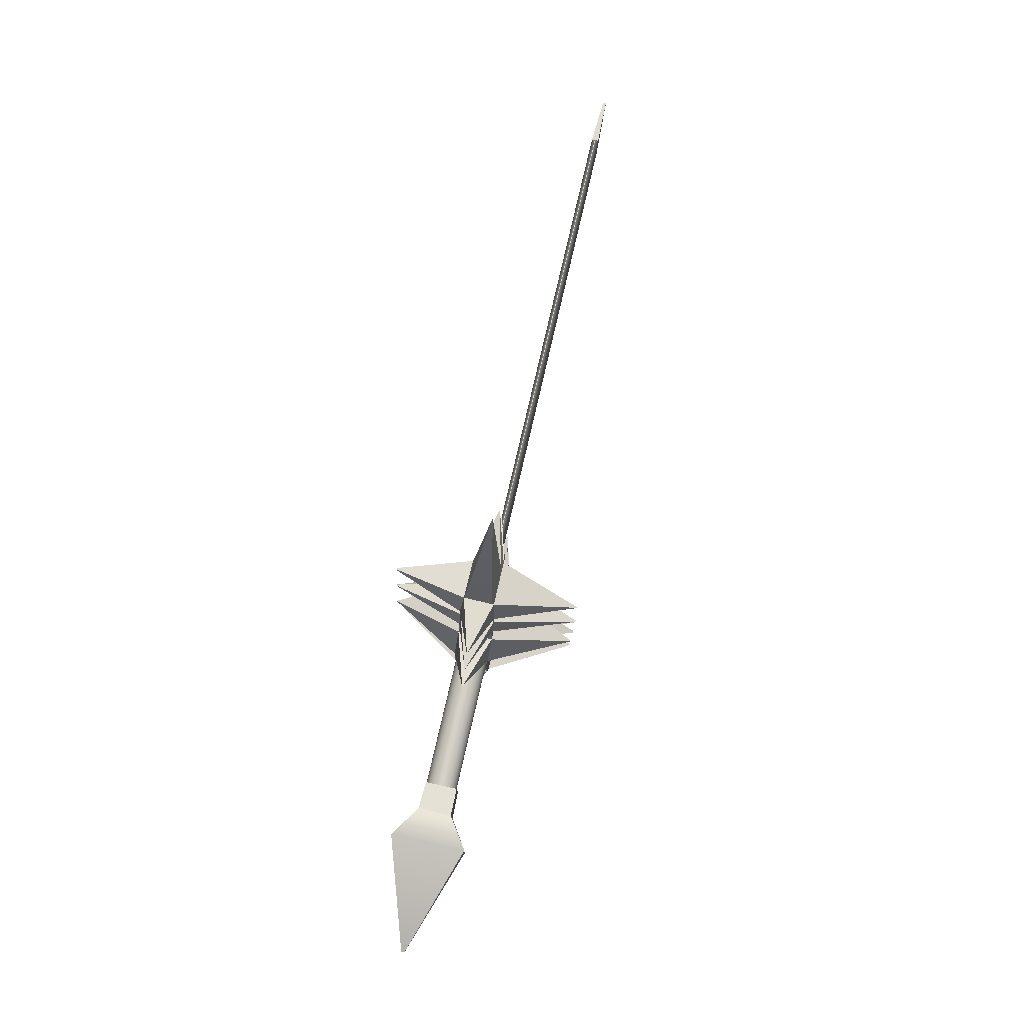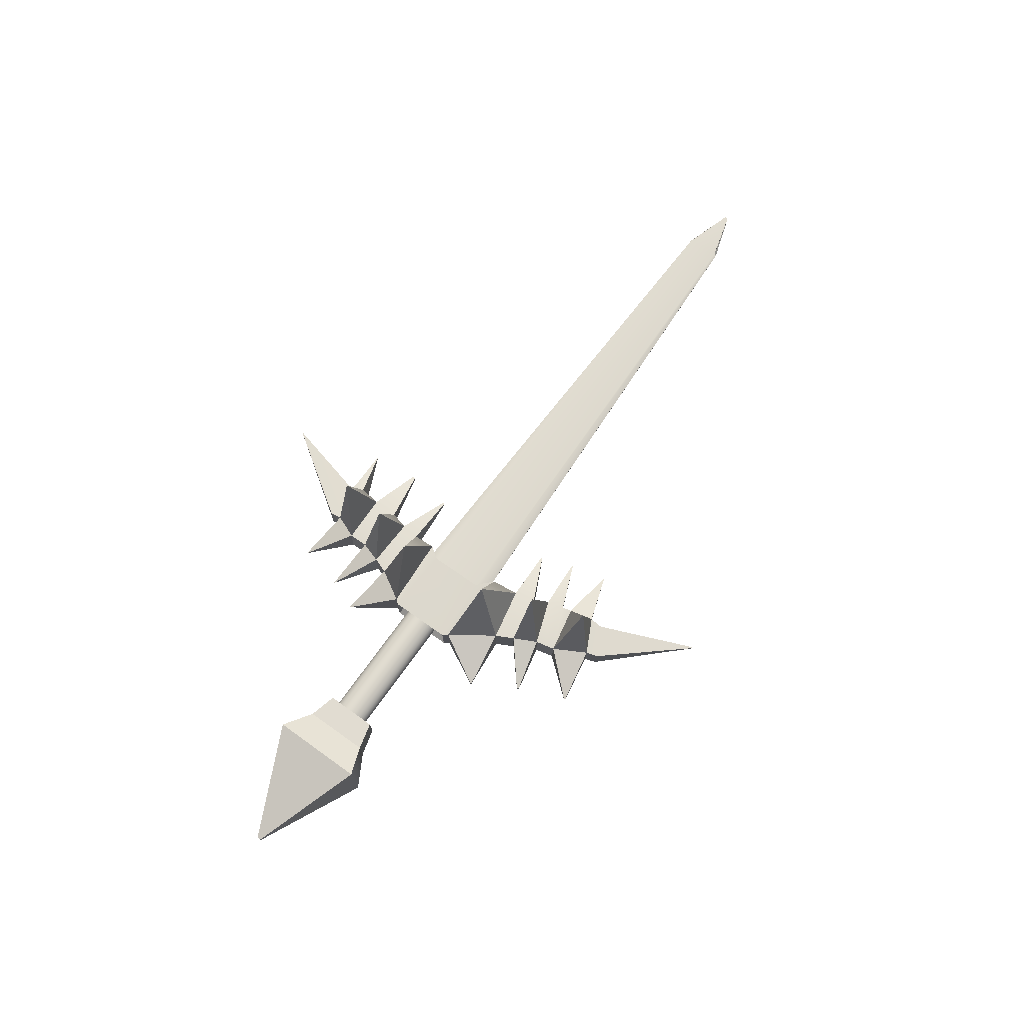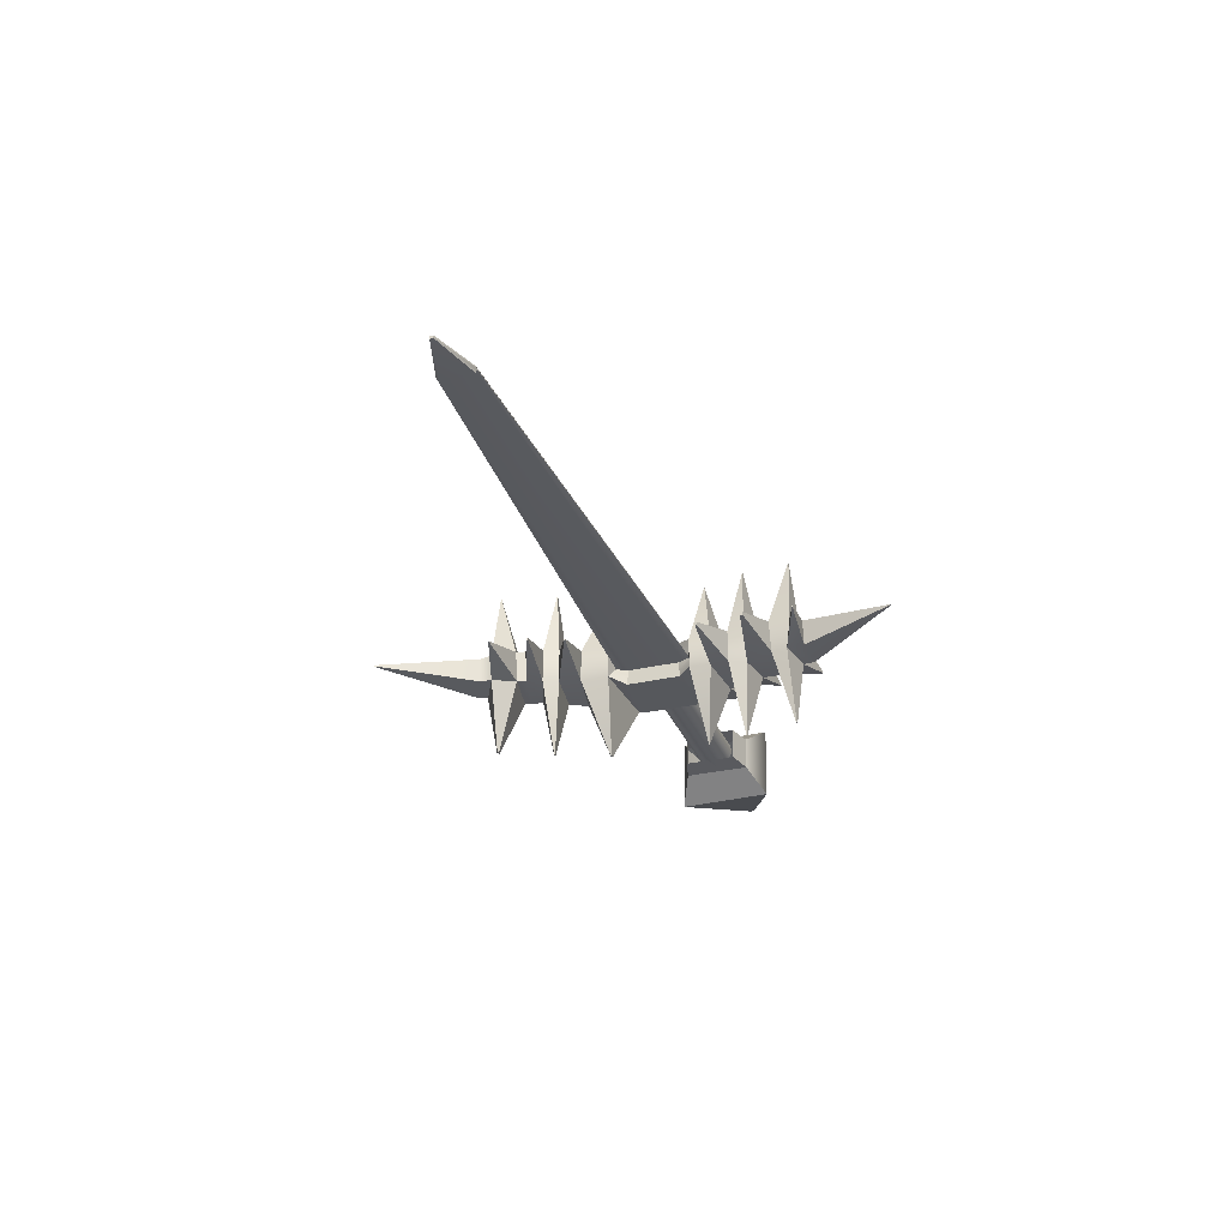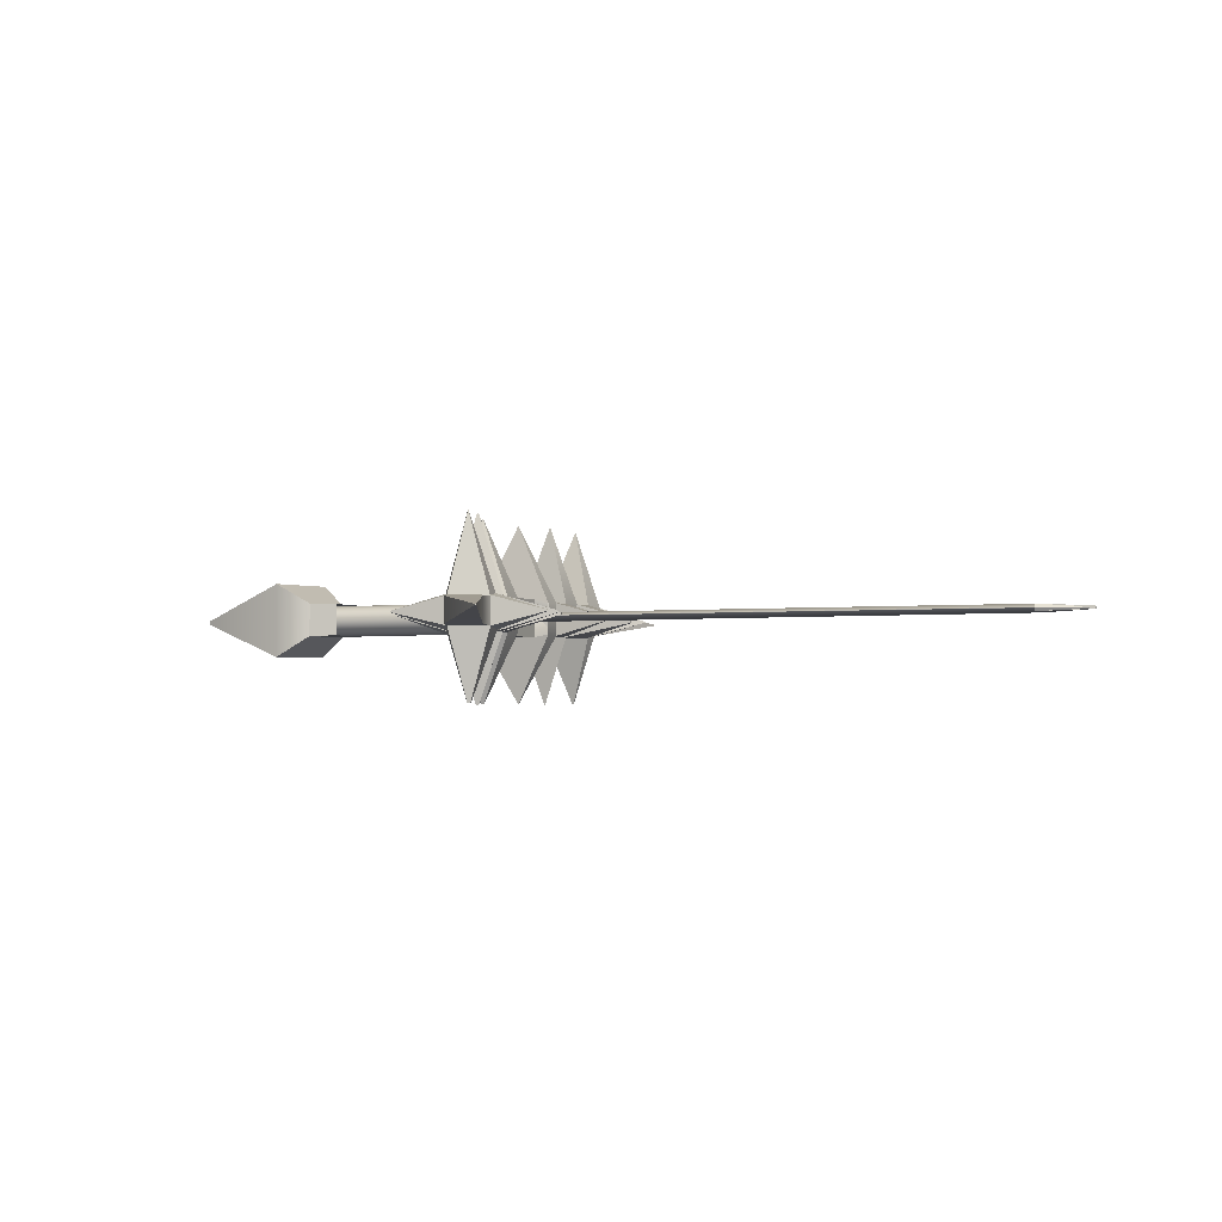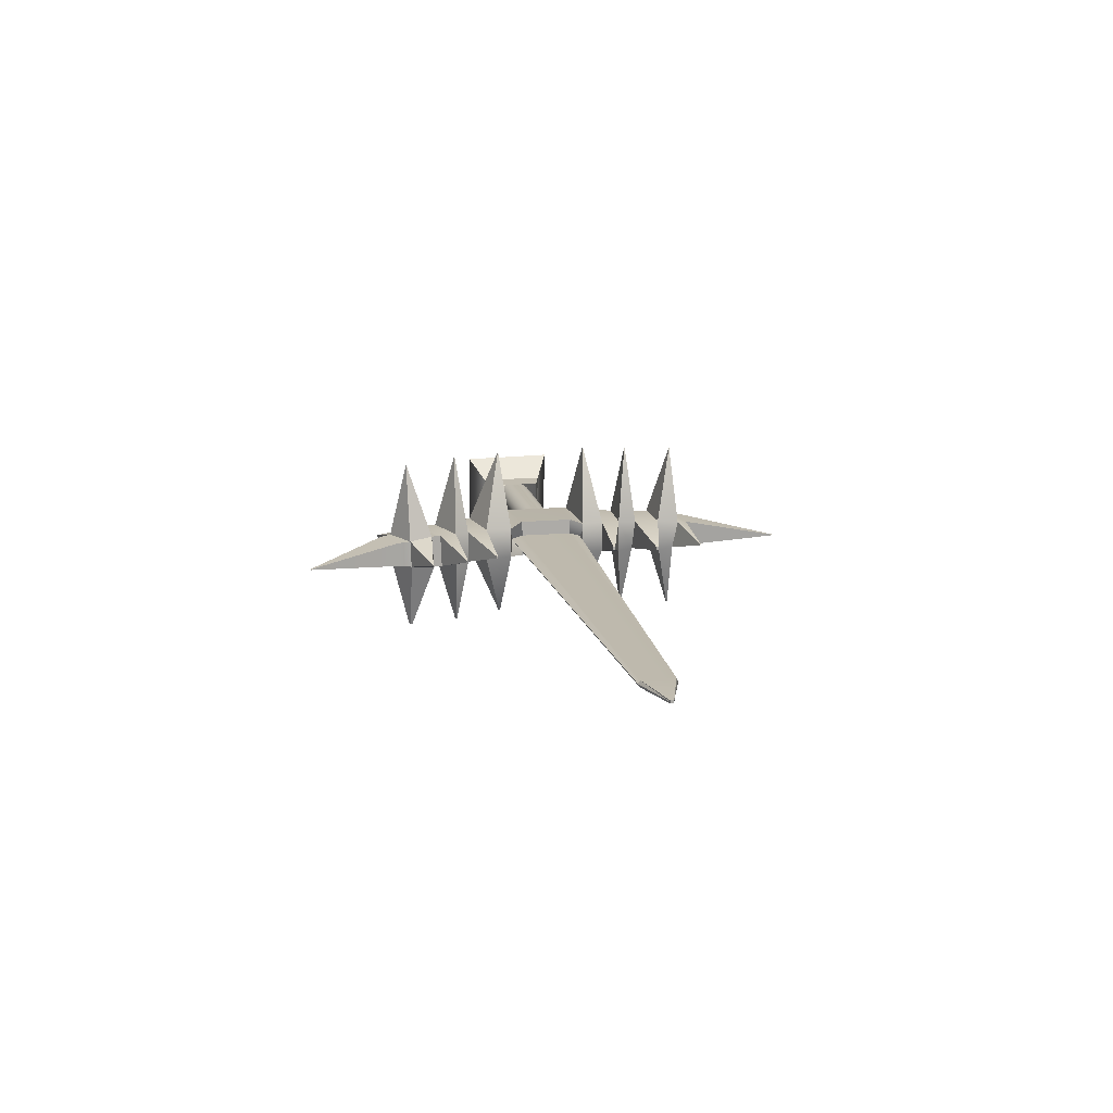
<metadata>
{"format":"obj","ext":"obj","renderer":"f3d","projection":"perspective","resolution":1024,"background":"white","views":[{"elev":78.8,"azim":103.1,"up":"+Z"},{"elev":70.6,"azim":125.3,"up":"+Y"},{"elev":-30.0,"azim":-71.2,"up":"+Y"},{"elev":-2.5,"azim":-156.3,"up":"+Y"},{"elev":15.0,"azim":-101.2,"up":"+Y"}]}
</metadata>
<code>
g default
v 4.788 0.1421 1.216
v 4.788 0.4544 1.216
v 4.788 0.4544 -1.216
v 4.788 0.1421 -1.216
v 4.765 0.3103 -1.786
v 4.765 0.2861 -1.786
v 4.767 0.3103 1.756
v 4.767 0.2861 1.756
v -18.88 0.1421 -0.7436
v -18.88 0.1421 0.7436
v -18.88 0.4544 0.7436
v -18.88 0.4544 -0.7436
v -18.89 0.2861 0.812
v -18.89 0.3103 0.812
v -18.89 0.3103 -0.8425
v -18.89 0.2861 -0.8425
v -18.88 0.4544 -0.7436
v -18.88 0.1421 -0.7436
v -18.89 0.3103 -0.8425
v -18.89 0.2861 -0.8425
v -21.21 0.2329 -0.1171
v -21.2 0.2329 0.04325
v -21.2 0.3635 0.04325
v -21.21 0.3635 -0.1171
v -21.21 0.2932 0.04263
v -21.21 0.3033 0.04263
v -21.2 0.3635 -0.1043
v -21.2 0.2329 -0.1043
v -21.22 0.3033 -0.1155
v -21.22 0.2932 -0.1155
v 7.578 0.7045 1.336
v 7.591 0.704 -1.319
v 7.578 -0.108 -1.336
v 7.592 -0.1075 1.317
v 4.405 -0.06882 1.832
v 4.405 0.6652 1.832
v 4.404 0.6653 -1.864
v 4.404 -0.06886 -1.864
v 13.89 1.034 -1.183
v 13.87 -0.4296 -1.198
v 13.89 -0.4286 1.178
v 13.87 1.035 1.196
v 15.15 1.066 -1.495
v 15.14 -0.4615 -1.522
v 15.15 -0.4601 1.488
v 15.14 1.067 1.521
v 16.55 -1.456 -2.182
v 16.59 -1.375 2.115
v 16.59 1.987 -2.129
v 16.56 2.063 2.184
v 15.15 1.066 -1.495
v 15.14 -0.4615 -1.522
v 15.15 -0.4601 1.488
v 15.14 1.067 1.521
v 4.797 0.8127 1.24
v 7.578 0.7045 1.336
v 7.591 0.7039 -1.319
v 4.797 0.8127 -1.239
v 4.797 -0.2163 -1.239
v 7.578 -0.108 -1.336
v 7.592 -0.1075 1.317
v 4.797 -0.2163 1.24
v 4.405 -0.06882 1.832
v 4.405 0.6652 1.832
v 4.404 0.6653 -1.864
v 4.404 -0.06886 -1.864
v 4.788 0.4544 1.216
v 4.788 0.4544 -1.216
v 4.788 0.1421 -1.216
v 4.788 0.1421 1.216
v 4.767 0.2861 1.756
v 4.767 0.3103 1.756
v 4.765 0.3103 -1.786
v 4.765 0.2861 -1.786
v 13.89 -0.1279 1.178
v 13.88 0.7337 1.196
v 2.999 0.2903 11.57
v 3.014 0.2903 11.58
v 3.014 0.3061 11.58
v 2.999 0.3061 11.57
v 4.806 1.171 1.265
v 7.951 1.049 1.437
v 7.962 1.048 -1.422
v 4.806 1.171 -1.262
v 0.8349 0.3179 -12.27
v 0.8815 0.3179 -12.29
v 0.8815 0.2786 -12.29
v 0.8349 0.2786 -12.27
v 4.806 -0.5746 -1.262
v 7.949 -0.4523 -1.439
v 7.965 -0.4516 1.417
v 4.806 -0.5746 1.265
v 7.792 -0.492 1.646
v 4.36 -0.424 1.852
v 7.79 1.088 1.65
v 4.359 1.021 1.848
v 7.778 1.088 -1.665
v 4.042 1.021 -1.94
v 7.775 -0.4919 -1.669
v 4.042 -0.4244 -1.936
v 4.428 -0.4676 2.848
v 6.938 -0.4812 3.061
v 6.344 -0.4801 4.779
v 4.702 -0.4794 4.495
v 6.938 1.096 3.061
v 6.344 1.077 4.779
v 4.428 1.076 2.848
v 4.119 1.077 4.52
v 3.929 1.064 -3.221
v 6.401 1.078 -3.704
v 5.45 1.077 -5.618
v 3.336 1.076 -4.877
v 6.401 -0.5 -3.704
v 5.45 -0.4801 -5.618
v 3.929 -0.4791 -3.221
v 3.336 -0.4801 -4.877
v 6.354 -0.4801 5.707
v 4.119 -0.4801 5.786
v 6.344 1.083 5.652
v 4.071 1.077 5.707
v 5.257 1.077 -6.525
v 3.058 1.077 -6.112
v 5.259 -0.4869 -6.469
v 3.029 -0.4801 -6.024
v 5.867 0.9839 6.779
v 5.871 -0.3832 6.814
v 4.117 -0.3832 6.499
v 3.924 0.9796 6.729
v 4.406 0.9479 -8.03
v 2.777 0.9479 -7.226
v 2.774 -0.3515 -7.179
v 4.414 -0.3549 -8.003
v 5.987 1.077 -4.53
v 3.682 1.072 -4.199
v 3.682 -0.4798 -4.199
v 5.987 -0.4866 -4.53
v 6.662 1.085 3.803
v 6.662 -0.4806 3.803
v 4.308 -0.4744 3.703
v 4.308 1.076 3.703
v 5.326 1.077 -6.199
v 3.158 1.076 -5.668
v 3.139 -0.4801 -5.612
v 5.328 -0.4845 -6.163
v 5.938 0.9208 7.294
v 5.941 -0.3217 7.316
v 4.223 -0.3217 7.271
v 4.205 0.9181 7.239
v 4.246 0.8819 -8.549
v 2.818 0.8819 -7.826
v 2.816 -0.2855 -7.803
v 4.25 -0.2872 -8.535
v 14.53 0.04733 -0.7346
v 14.53 -0.153 -0.6132
v 14.53 -0.3121 -0.4242
v 14.53 -0.4142 -0.186
v 14.53 -0.4493 0.07801
v 14.53 -0.4142 0.342
v 14.53 -0.3121 0.5802
v 14.53 -0.153 0.7692
v 14.53 0.04733 0.8906
v 14.53 0.2694 0.9324
v 14.53 0.4916 0.8906
v 14.53 0.6919 0.7692
v 14.53 0.8509 0.5802
v 14.53 0.953 0.342
v 14.53 0.9882 0.07801
v 14.53 0.953 -0.186
v 14.53 0.8509 -0.4242
v 14.53 0.6919 -0.6132
v 14.53 0.4916 -0.7346
v 14.53 0.2694 -0.7764
v 7.256 0.04733 -0.7346
v 7.256 -0.153 -0.6132
v 7.256 -0.3121 -0.4242
v 7.256 -0.4142 -0.186
v 7.256 -0.4493 0.07802
v 7.256 -0.4142 0.342
v 7.256 -0.3121 0.5802
v 7.256 -0.153 0.7692
v 7.256 0.04733 0.8906
v 7.256 0.2694 0.9324
v 7.256 0.4916 0.8906
v 7.256 0.6919 0.7692
v 7.256 0.8509 0.5802
v 7.256 0.953 0.342
v 7.256 0.9882 0.07802
v 7.256 0.953 -0.186
v 7.256 0.8509 -0.4242
v 7.256 0.6919 -0.6132
v 7.256 0.4916 -0.7346
v 7.256 0.2694 -0.7764
v 14.53 0.2694 0.07801
v 7.256 0.2694 0.07802
v 1.898 0.2217 2.885
v 1.898 0.3806 2.885
v 1.886 0.221 2.973
v 1.886 0.3806 2.973
v 1.389 0.3445 -3.067
v 1.389 0.2472 -3.067
v 1.374 0.345 -3.128
v 1.374 0.2471 -3.128
v 1.613 0.1745 5.038
v 1.613 0.3424 5.038
v 1.613 0.1744 5.175
v 1.608 0.3424 5.166
v 0.8247 0.3751 -4.651
v 0.8247 0.2719 -4.651
v 0.8129 0.3752 -4.703
v 0.8116 0.2719 -4.7
v 0.3759 0.3053 -6.404
v 0.3759 0.2911 -6.403
v 0.3766 0.3041 -6.415
v 0.3766 0.2923 -6.414
v 1.765 0.2912 7.384
v 1.765 0.3052 7.383
v 1.767 0.2918 7.39
v 1.767 0.3046 7.389
v 9.083 0.2889 -4.021
v 9.083 0.2991 -4.021
v 9.074 0.2889 -4.035
v 9.074 0.2991 -4.035
v 9.422 0.3069 3.59
v 9.422 0.2979 3.59
v 9.417 0.3069 3.598
v 9.417 0.298 3.598
v 8.314 0.3374 7.178
v 8.314 0.3463 7.178
v 8.311 0.3457 7.184
v 8.311 0.338 7.184
v 6.95 0.2955 -8.397
v 6.95 0.2419 -8.395
v 6.921 0.2464 -8.448
v 6.92 0.2911 -8.449
v 7.893 0.2298 -6.092
v 7.893 0.3605 -6.092
v 7.848 0.2304 -6.182
v 7.848 0.3605 -6.182
v 8.787 0.3099 5.029
v 8.787 0.2943 5.029
v 8.784 0.3098 5.039
v 8.784 0.2943 5.039
v 21.66 0.2237 -0.1009
v 21.66 0.2272 0.08824
v 21.66 0.3752 -0.09855
v 21.66 0.3786 0.09129
v 5.671 4.654 -2.314
v 5.62 4.653 -2.318
v 5.652 4.654 -2.342
v 5.619 4.654 -2.335
v 6.046 4.656 2.159
v 6.083 4.657 2.157
v 6.047 4.657 2.17
v 6.074 4.657 2.172
v 5.105 4.617 6.499
v 5.14 4.618 6.498
v 5.103 4.616 6.514
v 5.132 4.616 6.515
v 3.819 4.598 -7.232
v 3.833 4.598 -7.235
v 3.827 4.597 -7.245
v 3.817 4.597 -7.239
v 4.704 4.674 -4.69
v 4.626 4.674 -4.678
v 4.685 4.674 -4.726
v 4.614 4.674 -4.701
v 5.373 4.68 4.21
v 5.433 4.681 4.212
v 5.368 4.68 4.231
v 5.425 4.68 4.237
v 5.57 -3.659 -2.282
v 5.737 -3.662 -2.27
v 5.565 -3.662 -2.339
v 5.675 -3.663 -2.361
v 6.09 -3.657 2.212
v 6.064 -3.657 2.214
v 6.083 -3.657 2.223
v 6.064 -3.657 2.222
v 5.2 -3.616 6.51
v 5.298 -3.616 6.506
v 5.277 -3.612 6.554
v 5.2 -3.612 6.541
v 3.74 -3.611 -7.083
v 3.905 -3.611 -7.116
v 3.722 -3.601 -7.168
v 3.842 -3.602 -7.228
v 4.593 -3.683 -4.68
v 4.739 -3.683 -4.701
v 4.571 -3.683 -4.723
v 4.705 -3.683 -4.769
v 5.652 -3.678 4.108
v 5.587 -3.677 4.105
v 5.643 -3.678 4.135
v 5.598 -3.678 4.127
g Sword_A1:Sword_A1
f 77 78 79 80
f 81 82 83 84
f 85 86 87 88
f 89 90 91 92
f 244 243 245 246
f 21 22 23 24
f 92 91 93 94
f 91 82 95 93
f 82 81 96 95
f 23 22 25 26
f 84 83 97 98
f 83 90 99 97
f 90 89 100 99
f 28 27 29 30
f 101 102 138 139
f 102 105 137 138
f 105 107 140 137
f 196 195 197 198
f 109 110 133 134
f 110 113 136 133
f 113 115 135 136
f 200 199 201 202
f 104 103 117 118
f 103 106 119 117
f 106 108 120 119
f 204 203 205 206
f 112 111 141 142
f 111 114 144 141
f 114 116 143 144
f 208 207 209 210
f 100 98 109 115
f 272 271 273 274
f 220 219 221 222
f 248 247 249 250
f 252 251 253 254
f 224 223 225 226
f 276 275 277 278
f 96 94 101 107
f 4 1 10 9
f 2 3 12 11
f 1 8 13 10
f 8 7 14 13
f 7 2 11 14
f 3 5 15 12
f 5 6 16 15
f 6 4 9 16
f 9 12 17 18
f 12 15 19 17
f 15 16 20 19
f 16 9 18 20
f 9 10 22 21
f 11 12 24 23
f 12 9 21 24
f 10 13 25 22
f 13 14 26 25
f 14 11 23 26
f 18 17 27 28
f 17 19 29 27
f 19 20 30 29
f 20 18 28 30
f 68 67 55 58
f 70 69 59 62
f 71 70 62 63
f 67 72 64 55
f 73 68 58 65
f 69 74 66 59
f 6 5 37 38
f 7 8 35 36
f 52 51 49 47
f 53 52 47 48
f 54 53 48 50
f 51 54 50 49
f 40 39 43 44
f 41 40 44 45
f 42 41 45 46
f 39 42 46 43
f 44 43 51 52
f 45 44 52 53
f 46 45 53 54
f 43 46 54 51
f 279 280 281 282
f 227 228 229 230
f 256 255 257 258
f 120 118 127 128
f 259 260 261 262
f 231 232 233 234
f 284 283 285 286
f 212 211 213 214
f 31 32 57 56
f 33 34 61 60
f 32 33 60 57
f 38 37 65 66
f 36 35 63 64
f 3 2 67 68
f 1 4 69 70
f 8 1 70 71
f 35 8 71 63
f 2 7 72 67
f 7 36 64 72
f 5 3 68 73
f 37 5 73 65
f 4 6 74 69
f 6 38 66 74
f 41 42 76 75
f 56 57 83 82
f 58 55 81 84
f 60 61 91 90
f 62 59 89 92
f 63 62 92 94
f 61 56 82 91
f 55 64 96 81
f 65 58 84 98
f 57 60 90 83
f 59 66 100 89
f 66 65 98 100
f 64 63 94 96
f 126 125 145 146
f 127 126 146 147
f 216 215 217 218
f 125 128 148 145
f 130 129 149 150
f 131 130 150 151
f 132 131 151 152
f 129 132 152 149
f 264 263 265 266
f 135 134 112 116
f 288 287 289 290
f 236 235 237 238
f 240 239 241 242
f 292 291 293 294
f 140 139 104 108
f 268 267 269 270
f 142 141 121 122
f 143 142 122 124
f 144 143 124 123
f 141 144 123 121
f 146 145 79 78
f 147 146 78 77
f 148 147 77 80
f 145 148 80 79
f 150 149 86 85
f 151 150 85 88
f 152 151 88 87
f 149 152 87 86
f 153 154 174 173
f 154 155 175 174
f 155 156 176 175
f 156 157 177 176
f 157 158 178 177
f 158 159 179 178
f 159 160 180 179
f 160 161 181 180
f 161 162 182 181
f 162 163 183 182
f 163 164 184 183
f 164 165 185 184
f 165 166 186 185
f 166 167 187 186
f 167 168 188 187
f 168 169 189 188
f 169 170 190 189
f 170 171 191 190
f 171 172 192 191
f 172 153 173 192
f 154 153 193
f 155 154 193
f 156 155 193
f 157 156 193
f 158 157 193
f 159 158 193
f 160 159 193
f 161 160 193
f 162 161 193
f 163 162 193
f 164 163 193
f 165 164 193
f 166 165 193
f 167 166 193
f 168 167 193
f 169 168 193
f 170 169 193
f 171 170 193
f 172 171 193
f 153 172 193
f 173 174 194
f 174 175 194
f 175 176 194
f 176 177 194
f 177 178 194
f 178 179 194
f 179 180 194
f 180 181 194
f 181 182 194
f 182 183 194
f 183 184 194
f 184 185 194
f 185 186 194
f 186 187 194
f 187 188 194
f 188 189 194
f 189 190 194
f 190 191 194
f 191 192 194
f 192 173 194
f 107 101 195 196
f 101 139 197 195
f 139 140 198 197
f 140 107 196 198
f 115 109 199 200
f 109 134 201 199
f 134 135 202 201
f 135 115 200 202
f 108 104 203 204
f 104 118 205 203
f 118 120 206 205
f 120 108 204 206
f 116 112 207 208
f 112 142 209 207
f 142 143 210 209
f 143 116 208 210
f 124 122 211 212
f 122 130 213 211
f 130 131 214 213
f 131 124 212 214
f 128 127 215 216
f 127 147 217 215
f 147 148 218 217
f 148 128 216 218
f 97 99 219 220
f 99 113 221 219
f 113 110 222 221
f 110 97 220 222
f 93 95 223 224
f 95 105 225 223
f 105 102 226 225
f 102 93 224 226
f 117 119 228 227
f 119 125 229 228
f 125 126 230 229
f 126 117 227 230
f 121 123 232 231
f 123 132 233 232
f 132 129 234 233
f 129 121 231 234
f 133 136 235 236
f 136 114 237 235
f 114 111 238 237
f 111 133 236 238
f 138 137 239 240
f 137 106 241 239
f 106 103 242 241
f 103 138 240 242
f 48 47 243 244
f 47 49 245 243
f 49 50 246 245
f 50 48 244 246
f 98 97 247 248
f 97 110 249 247
f 110 109 250 249
f 109 98 248 250
f 95 96 251 252
f 96 107 253 251
f 107 105 254 253
f 105 95 252 254
f 119 120 255 256
f 120 128 257 255
f 128 125 258 257
f 125 119 256 258
f 122 121 260 259
f 121 129 261 260
f 129 130 262 261
f 130 122 259 262
f 134 133 263 264
f 133 111 265 263
f 111 112 266 265
f 112 134 264 266
f 137 140 267 268
f 140 108 269 267
f 108 106 270 269
f 106 137 268 270
f 99 100 271 272
f 100 115 273 271
f 115 113 274 273
f 113 99 272 274
f 94 93 275 276
f 93 102 277 275
f 102 101 278 277
f 101 94 276 278
f 118 117 280 279
f 117 126 281 280
f 126 127 282 281
f 127 118 279 282
f 123 124 283 284
f 124 131 285 283
f 131 132 286 285
f 132 123 284 286
f 136 135 287 288
f 135 116 289 287
f 116 114 290 289
f 114 136 288 290
f 139 138 291 292
f 138 103 293 291
f 103 104 294 293
f 104 139 292 294

</code>
